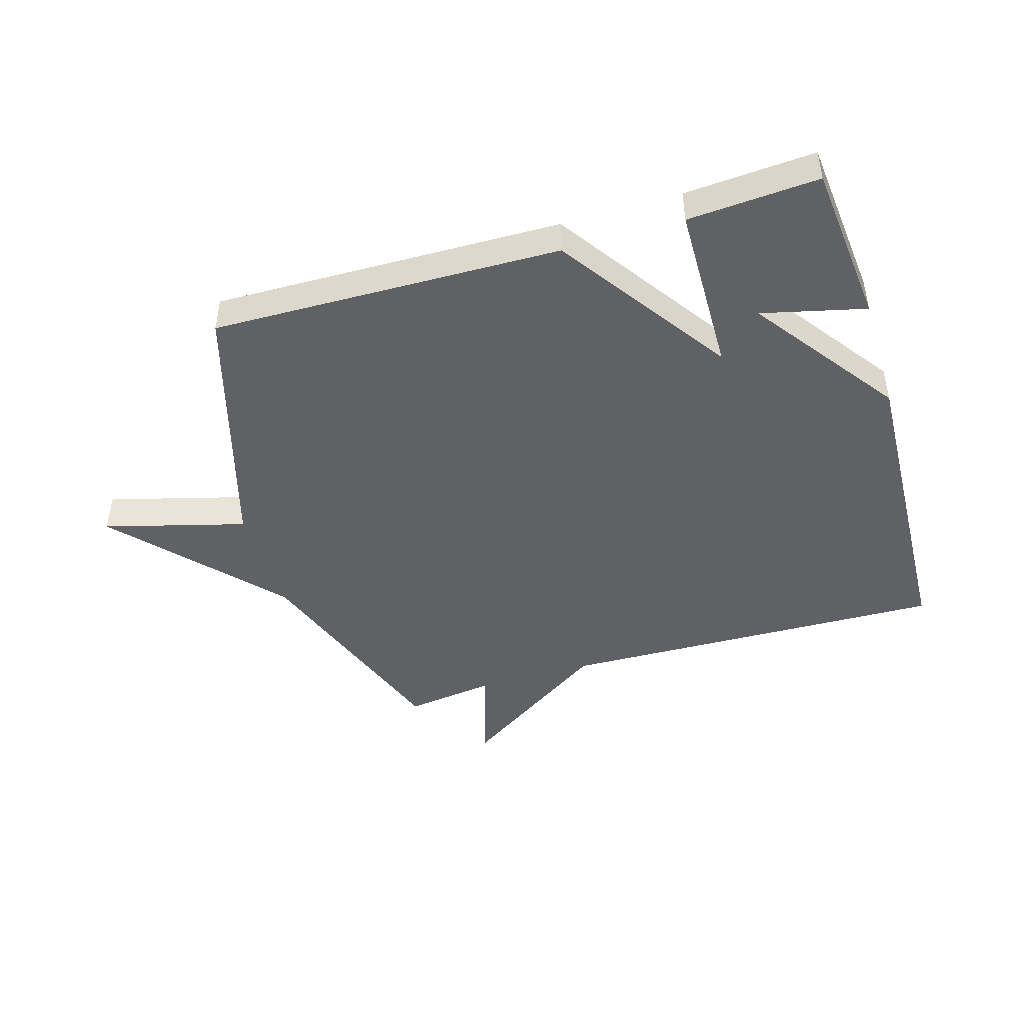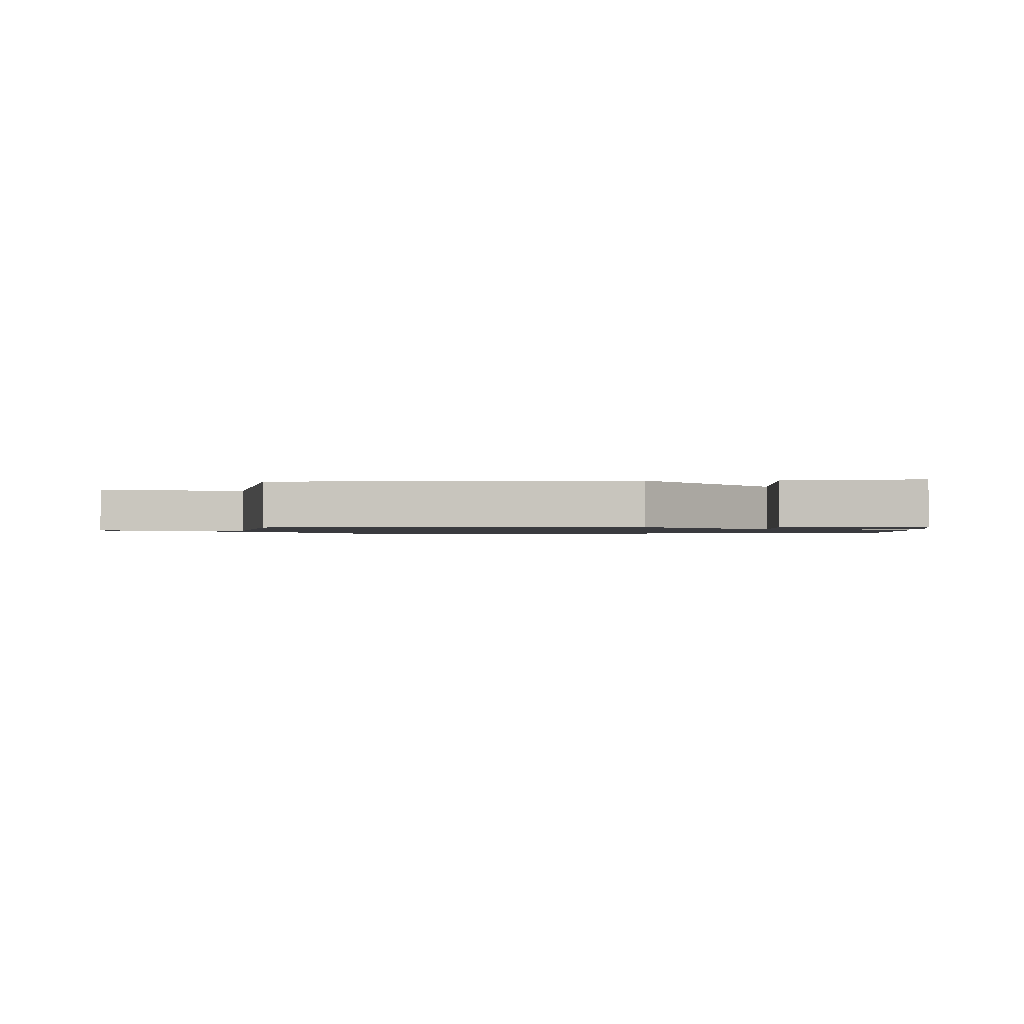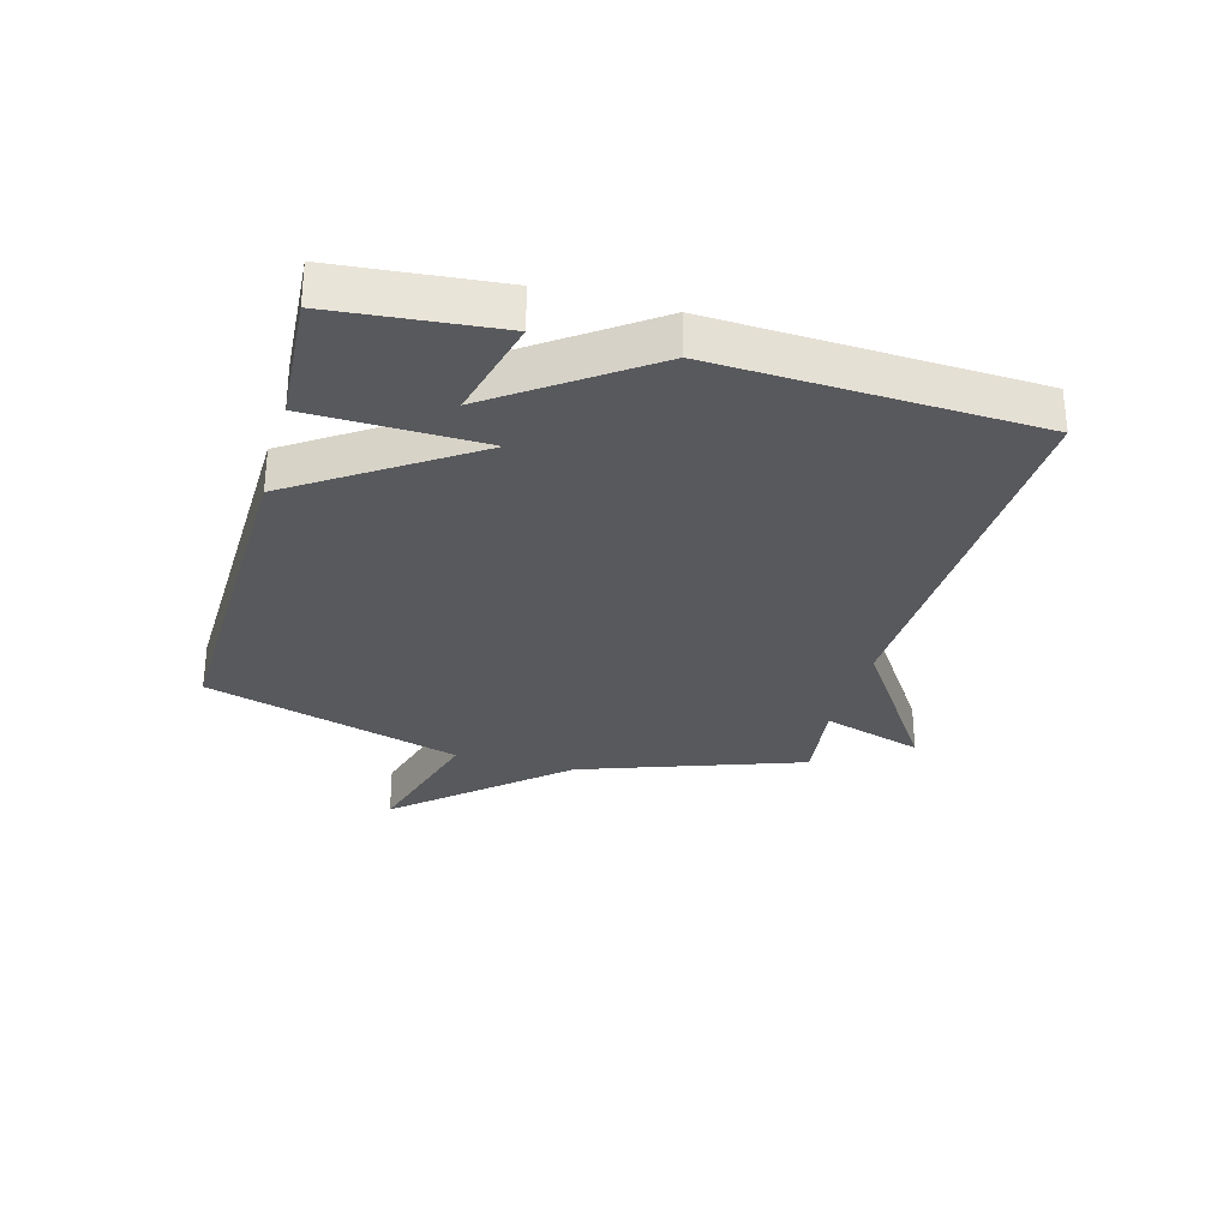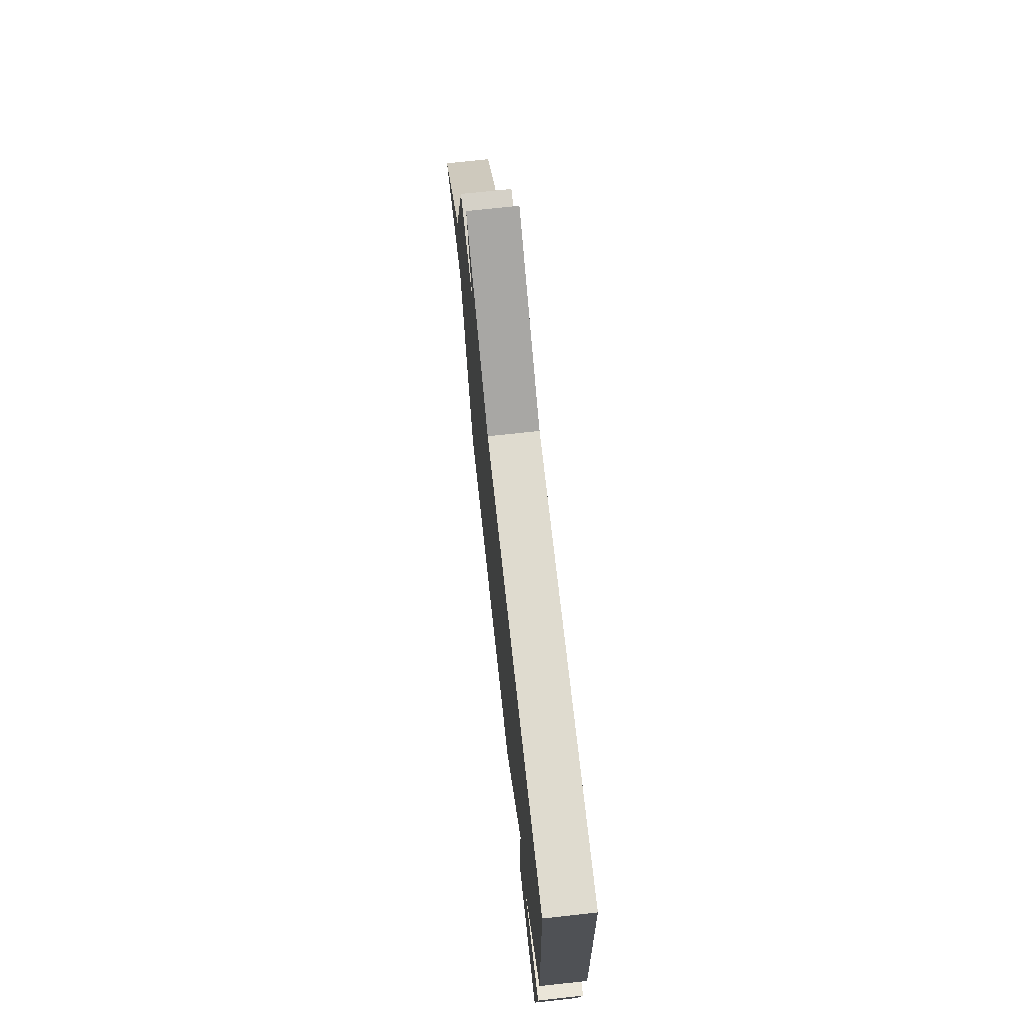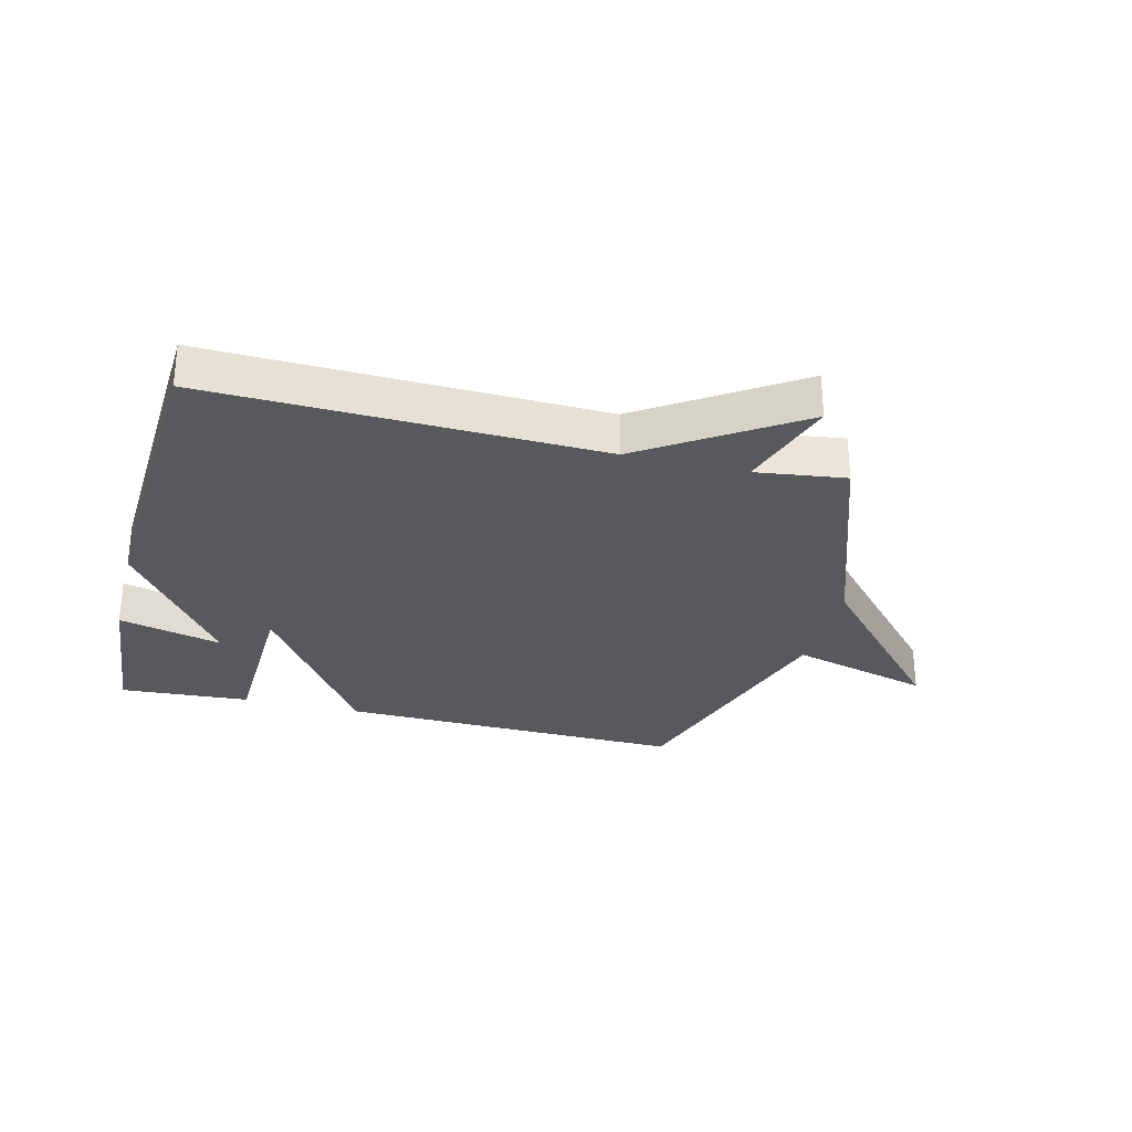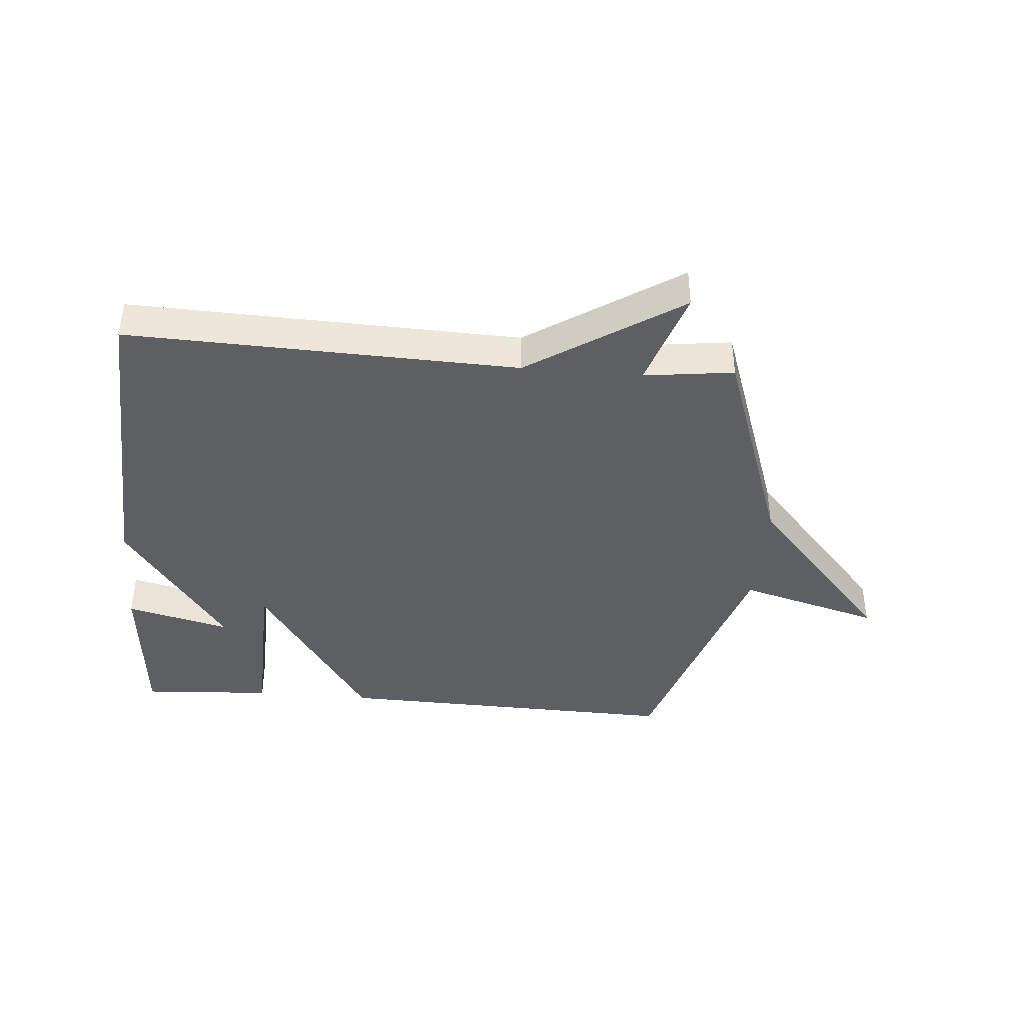
<metadata>
{"format":"obj","ext":"obj","renderer":"f3d","projection":"perspective","resolution":1024,"background":"white","views":[{"elev":-45.6,"azim":-163.0,"up":"+Y"},{"elev":-1.2,"azim":-174.8,"up":"+Y"},{"elev":-29.9,"azim":-105.4,"up":"+Y"},{"elev":72.1,"azim":-96.2,"up":"+Z"},{"elev":-29.1,"azim":-14.2,"up":"+Y"},{"elev":-40.2,"azim":-5.0,"up":"+Y"}]}
</metadata>
<code>
v 0.5 0.07 -0.5
v -0.082 0.07 -0.486
v -0.275 0.07 -0.199
v -0.282 0.07 -0.486
v -0.5 0.07 -0.5
v -0.525 0.07 -0.229
v -0.352 0.07 -0.272
v -0.525 0.07 -0.029
v -0.5 0.07 0.5
v 0.15 0.07 0.48
v 0.403 0.07 0.649
v 0.35 0.07 0.48
v 0.5 0.07 0.5
v 0.63 0.07 0.13
v 0.866 0.07 -0.136
v 0.63 0.07 -0.07
v 0.5 0 -0.5
v -0.082 0 -0.486
v -0.275 0 -0.199
v -0.282 0 -0.486
v -0.5 0 -0.5
v -0.525 0 -0.229
v -0.352 0 -0.272
v -0.525 0 -0.029
v -0.5 0 0.5
v 0.15 0 0.48
v 0.403 0 0.649
v 0.35 0 0.48
v 0.5 0 0.5
v 0.63 0 0.13
v 0.866 0 -0.136
v 0.63 0 -0.07
f 14 15 16
f 1 2 3
f 16 1 3
f 14 16 3
f 13 14 3
f 12 13 3
f 10 11 12 3
f 9 10 3
f 8 9 3
f 7 8 3
f 4 5 6 7
f 3 4 7
f 32 31 30
f 19 18 17
f 19 17 32
f 19 32 30
f 19 30 29
f 19 29 28
f 19 28 27 26
f 19 26 25
f 19 25 24
f 19 24 23
f 23 22 21 20
f 23 20 19
f 1 17 18 2
f 2 18 19 3
f 3 19 20 4
f 4 20 21 5
f 5 21 22 6
f 6 22 23 7
f 7 23 24 8
f 8 24 25 9
f 9 25 26 10
f 10 26 27 11
f 11 27 28 12
f 12 28 29 13
f 13 29 30 14
f 14 30 31 15
f 15 31 32 16
f 16 32 17 1

</code>
